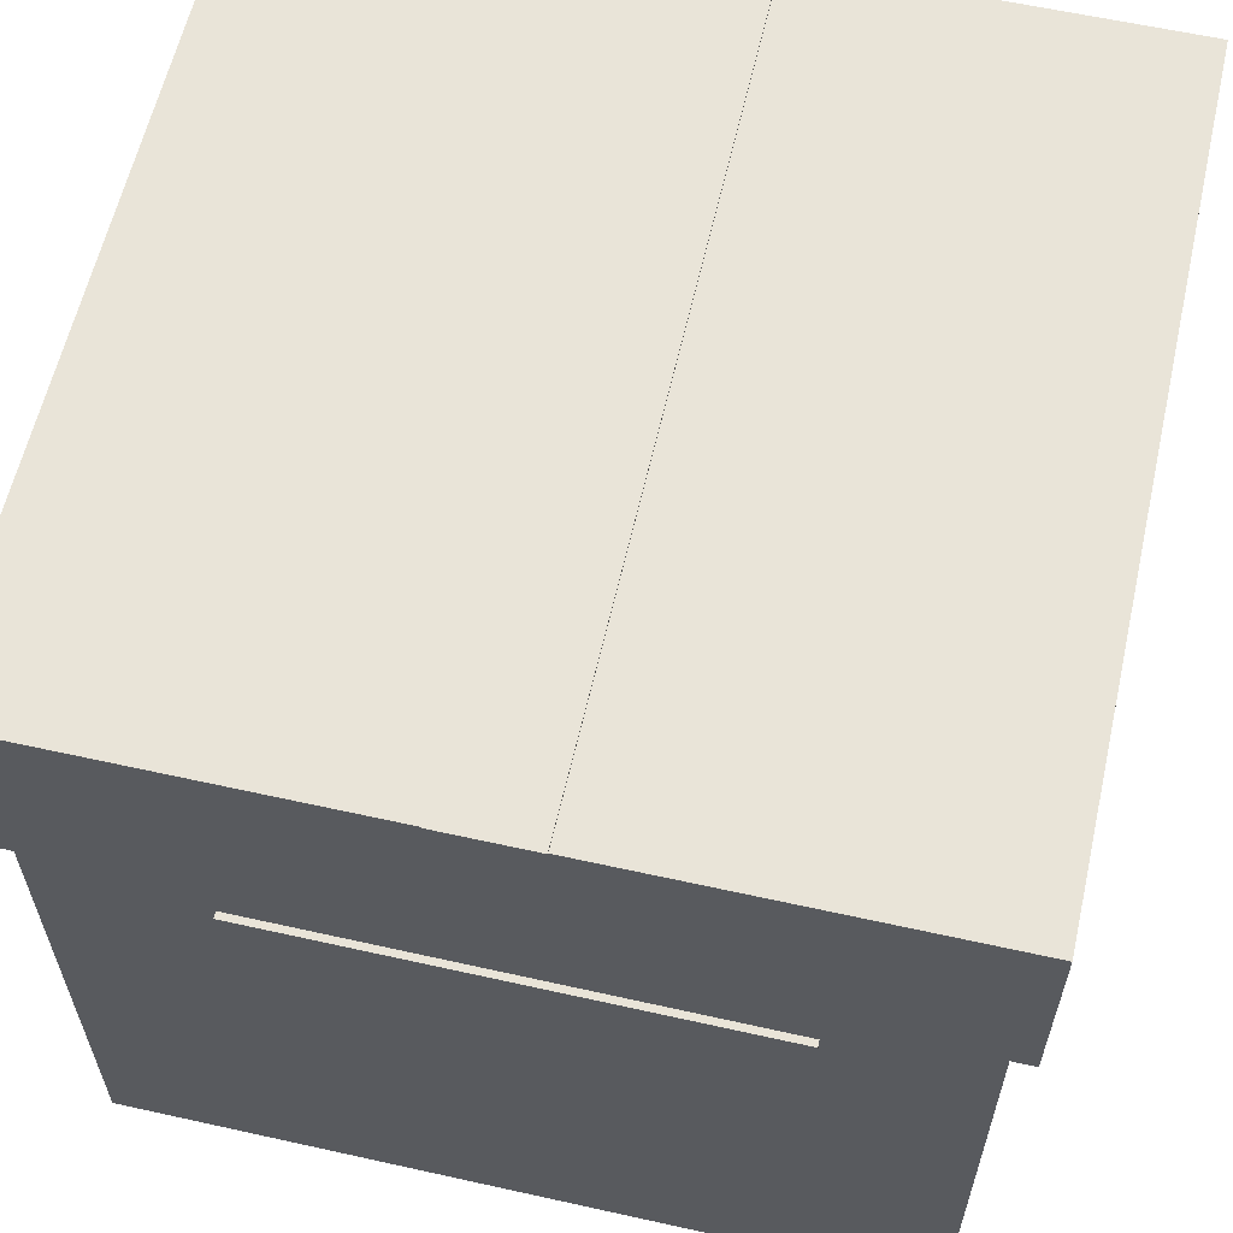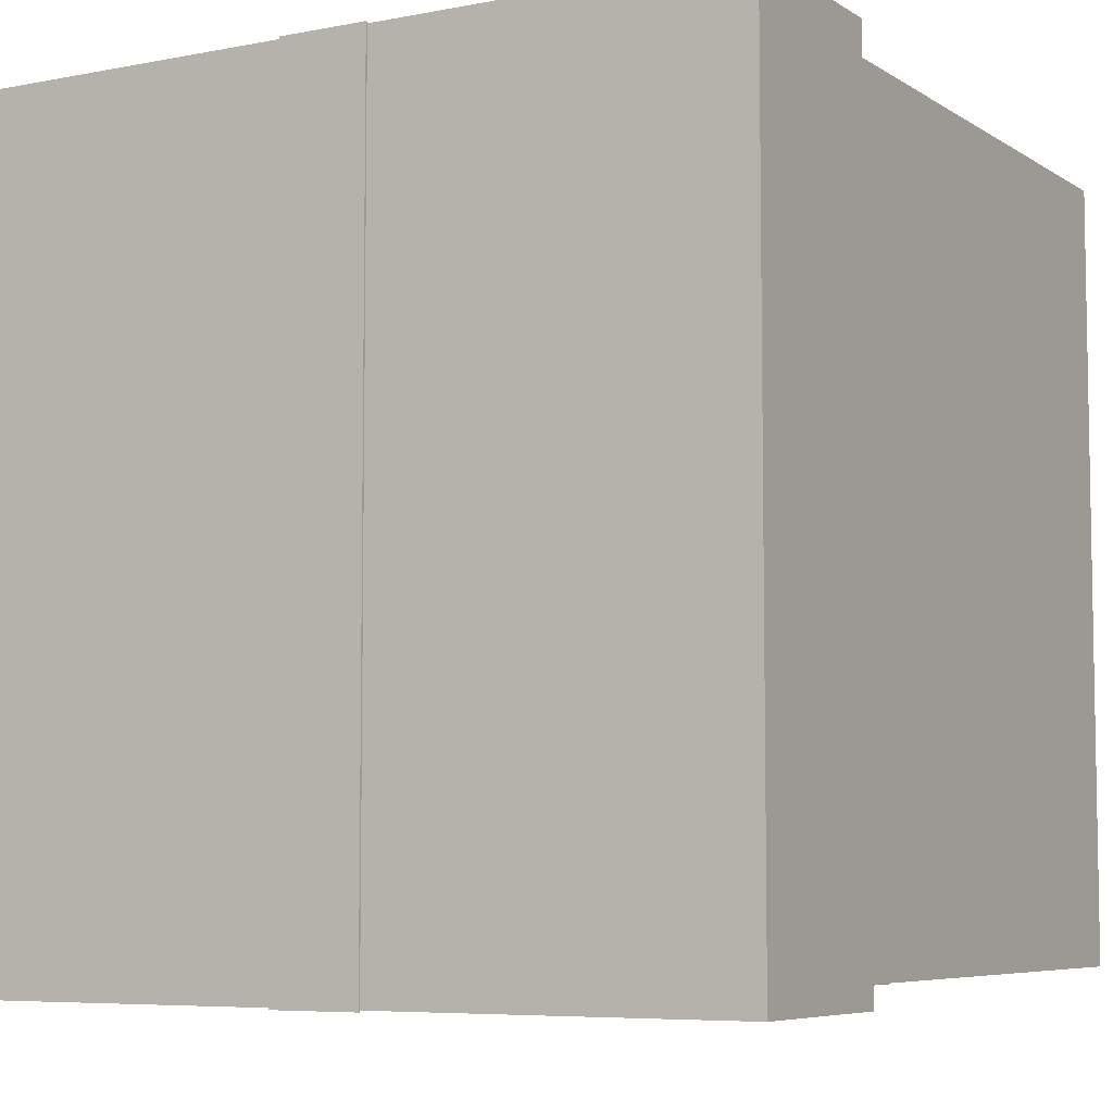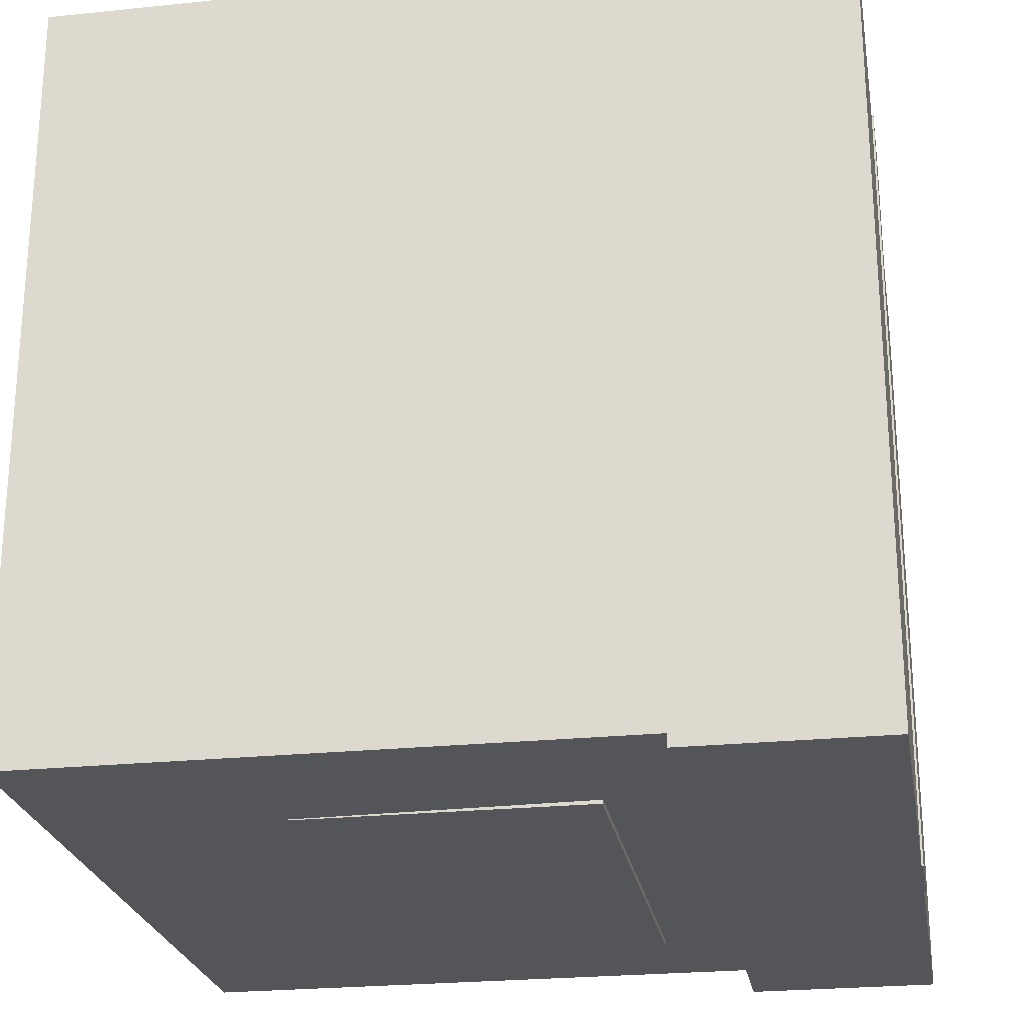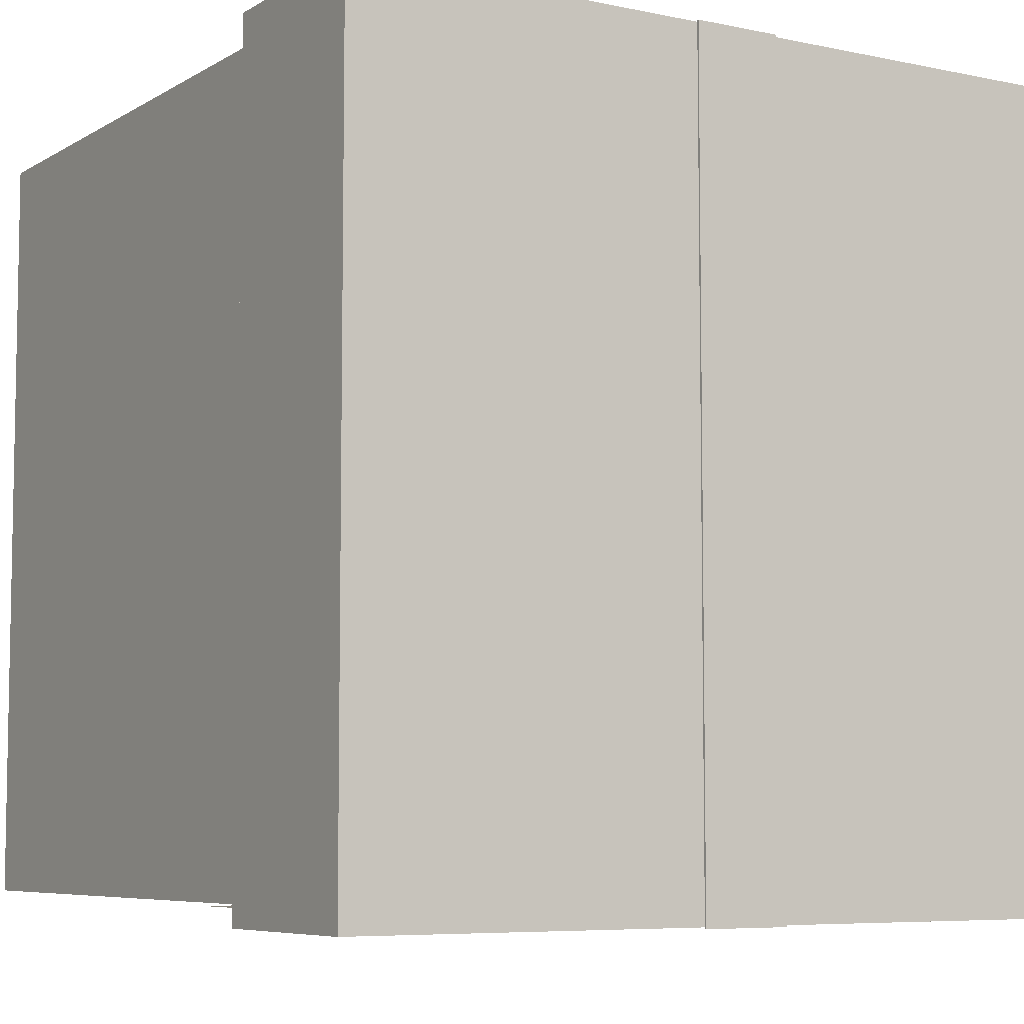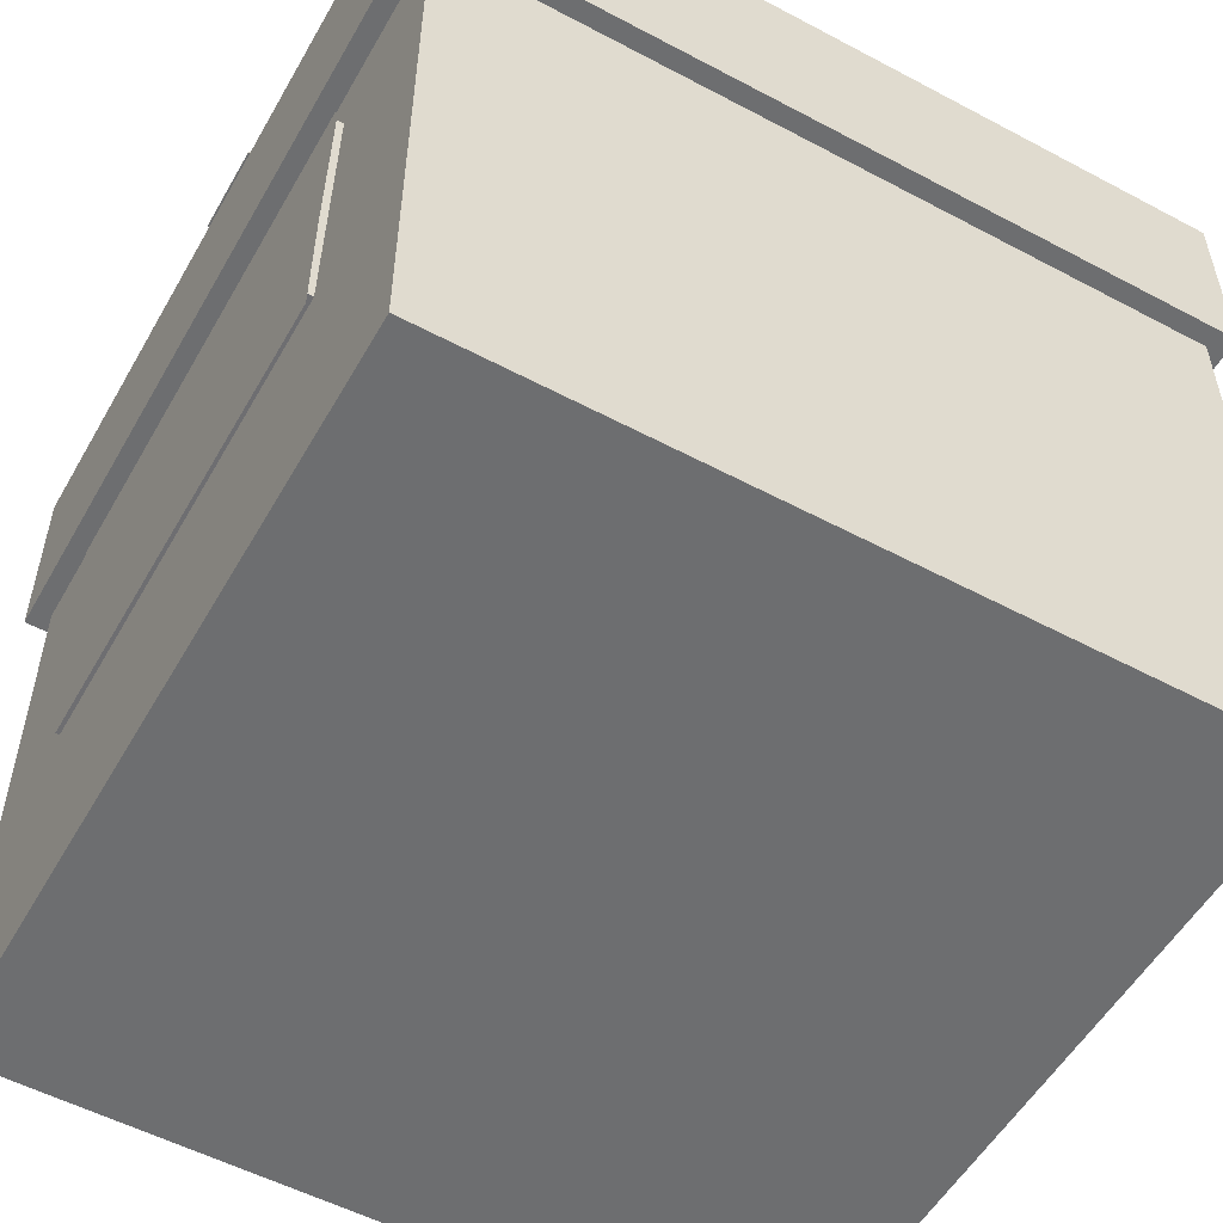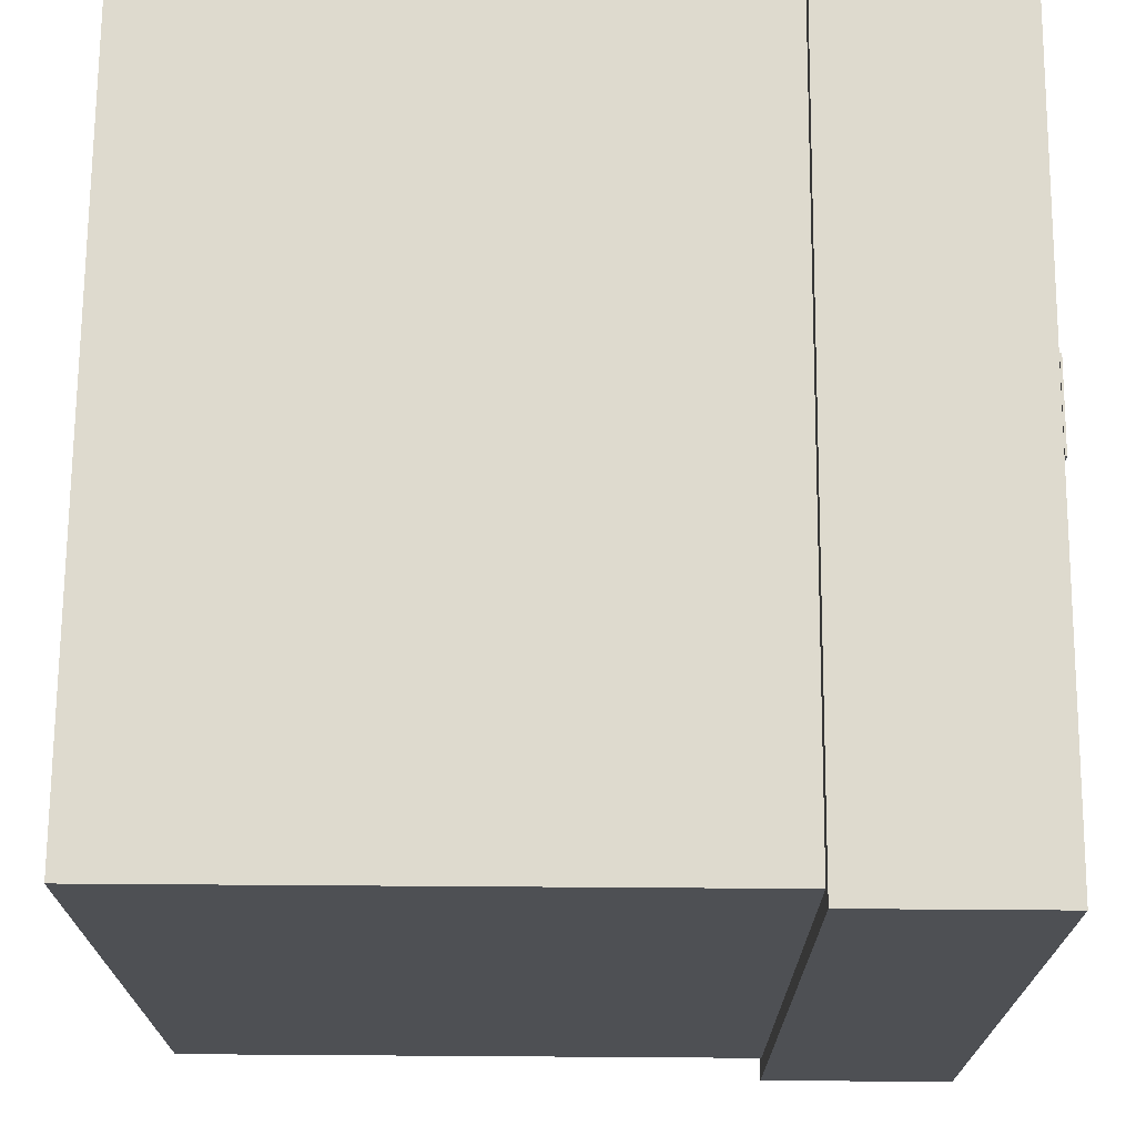
<metadata>
{"format":"obj","ext":"obj","renderer":"f3d","projection":"perspective","resolution":1024,"background":"white","views":[{"elev":60.6,"azim":-167.2,"up":"+Y"},{"elev":-6.4,"azim":-149.9,"up":"+Z"},{"elev":-24.4,"azim":99.7,"up":"+Z"},{"elev":-6.7,"azim":148.2,"up":"+Z"},{"elev":-54.2,"azim":-119.4,"up":"+Y"},{"elev":71.1,"azim":90.4,"up":"+Z"}]}
</metadata>
<code>
o Cube
v -0.001201 -0.3752 1.636
v -0.001201 -0.3752 3.636
v -2.001 -0.3752 3.636
v -2.001 -0.3752 1.636
v -0.001201 1.625 1.636
v -0.001202 1.625 3.636
v -2.001 1.625 3.636
v -2.001 1.625 1.636
f 1 2 3 4
f 5 8 7 6
f 1 5 6 2
f 2 6 7 3
f 3 7 8 4
f 5 1 4 8
o e_Plane
v -0.35 0.1515 1.602
v -1.652 0.1515 1.602
v -0.35 0.9559 1.602
v -1.652 0.9559 1.602
f 10 9 11 12
o k_Cube.001
v -2.051 1.149 3.686
v -2.051 1.149 1.586
v 0.0488 1.149 1.586
v 0.0488 1.149 3.686
v -2.051 1.649 3.686
v -2.051 1.649 1.586
v 0.0488 1.649 1.586
v 0.0488 1.649 3.686
v -0.8867 1.649 3.69
v -1.116 1.649 3.69
v -0.8867 1.649 1.582
v -1.116 1.649 1.582
v -0.8867 1.654 3.69
v -1.116 1.654 3.69
v -0.8867 1.654 1.582
v -1.116 1.654 1.582
v -0.8867 1.654 3.69
v -1.116 1.654 3.69
v -0.8867 1.654 1.582
v -1.116 1.654 1.582
v -0.8867 1.654 3.69
v -1.116 1.654 3.69
v -0.8867 1.654 1.582
v -1.116 1.654 1.582
v -0.8867 1.654 3.69
v -1.116 1.654 3.69
v -0.8867 1.654 1.582
v -1.116 1.654 1.582
v -1.636 0.216 1.622
v -1.636 0.9498 1.629
v -0.4108 0.216 1.624
v -0.4108 0.9498 1.631
v -1.636 0.2162 1.604
v -1.636 0.95 1.612
v -0.4108 0.2162 1.606
v -0.4108 0.95 1.614
f 17 18 14 13
f 18 19 15 14
f 19 20 16 15
f 20 17 13 16
f 13 14 15 16
f 20 19 18 17
f 22 24 23 21
f 25 27 31 29
f 21 23 27 25
f 24 22 26 28
f 23 24 28 27
f 22 21 25 26
f 28 26 30 32
f 27 28 32 31
f 26 25 29 30
f 38 37 39 40
f 37 38 34 33
f 40 39 35 36
f 38 40 36 34
f 39 37 33 35
f 42 44 43 41
f 46 45 47 48
f 41 43 47 45
f 44 42 46 48
f 43 44 48 47
f 42 41 45 46

</code>
